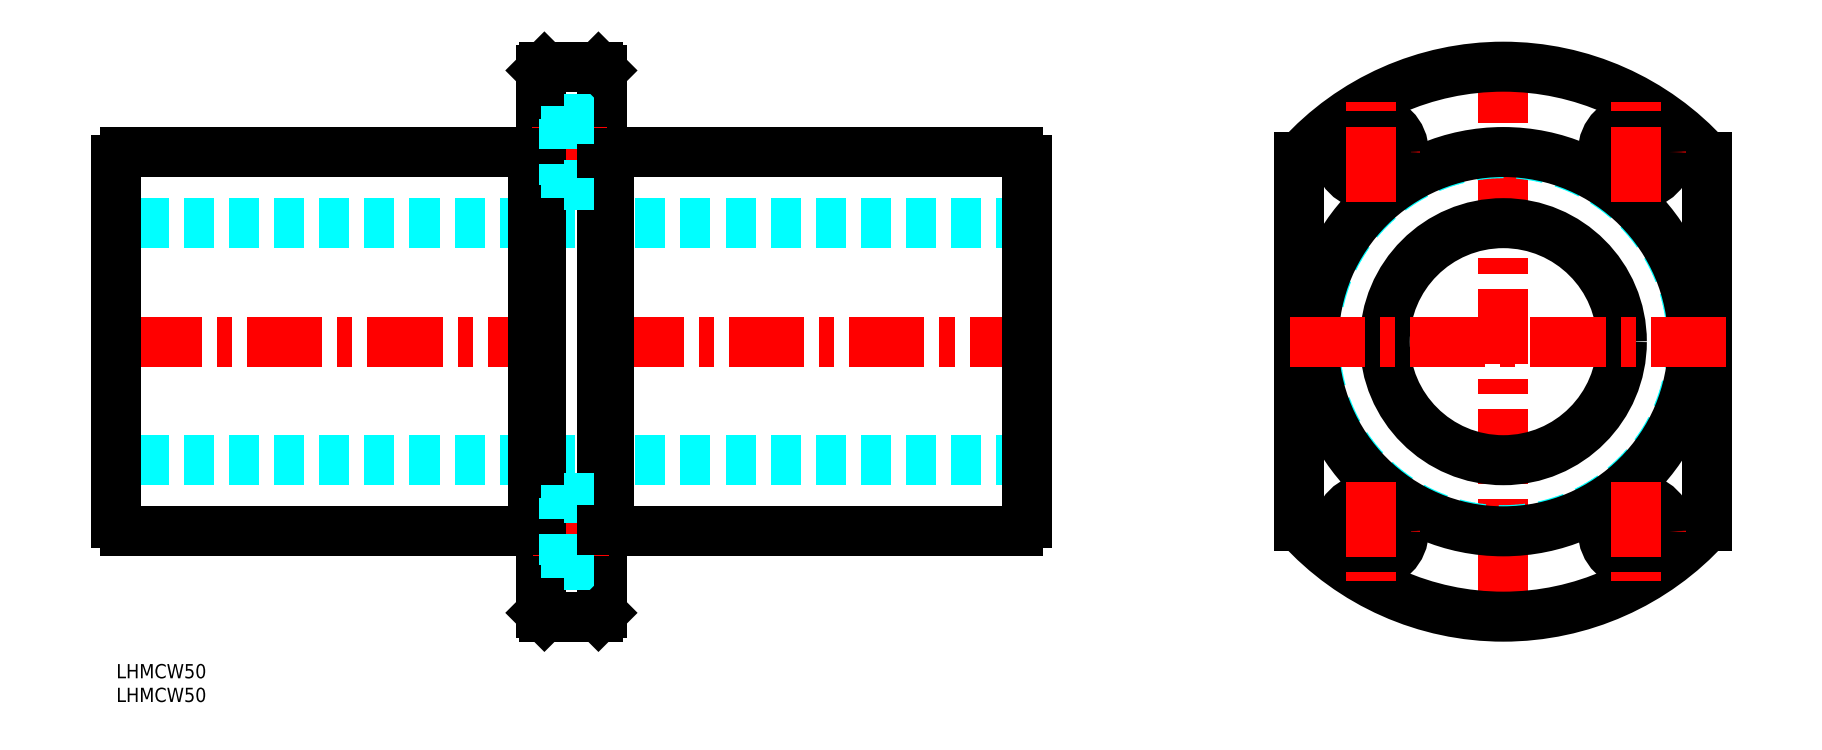
<metadata>
{"format":"dxf","ext":"dxf","renderer":"ezdxf+matplotlib","layout":"modelspace","background":"white","min_lineweight":24,"dpi":150}
</metadata>
<code>
0
SECTION
2
ENTITIES
0
INSERT
8
MSM_CONTINUOUS
2
*U4
10
0
20
0
30
0
0
INSERT
8
MSM_CONTINUOUS
2
*U5
10
0
20
0
30
0
0
LINE
8
MSM_DASHED
10
192
20
43
30
0
11
0
21
43
31
0
0
LINE
8
MSM_CONTINUOUS
10
104
20
28
30
0
11
190.3
21
28
31
0
0
LINE
8
MSM_DASHED
10
192
20
93
30
0
11
0
21
93
31
0
0
LINE
8
MSM_CENTER
10
195.8
20
68
30
0
11
-5.932
21
68
31
0
0
LINE
8
MSM_CONTINUOUS
10
104
20
108
30
0
11
190.3
21
108
31
0
0
LINE
8
MSM_CONTINUOUS
10
89.5
20
10.8
30
0
11
89.5
21
125.2
31
0
0
LINE
8
MSM_CONTINUOUS
10
102.5
20
10.8
30
0
11
102.5
21
125.2
31
0
0
LINE
8
MSM_CONTINUOUS
10
104
20
28
30
0
11
104
21
108
31
0
0
LINE
8
MSM_CONTINUOUS
10
88
20
108
30
0
11
88
21
28
31
0
0
LINE
8
MSM_CONTINUOUS
10
0
20
29.75
30
0
11
0
21
106.3
31
0
0
LINE
8
MSM_CONTINUOUS
10
1.746
20
28
30
0
11
88
21
28
31
0
0
ARC
8
MSM_CONTINUOUS
10
2.65
20
30.65
30
0
40
2.8
50
198.8
51
251.2
0
LINE
8
MSM_DASHED
10
89.5
20
32.5
30
0
11
94.4
21
32.5
31
0
0
LINE
8
MSM_CENTER
10
87.95
20
28
30
0
11
104.8
21
28
31
0
0
LINE
8
MSM_DASHED
10
89.5
20
23.5
30
0
11
94.4
21
23.5
31
0
0
LINE
8
MSM_CONTINUOUS
10
89.5
20
28.25
30
0
11
88
21
28.25
31
0
0
LINE
8
MSM_DASHED
10
94.4
20
21
30
0
11
94.4
21
35
31
0
0
LINE
8
MSM_DASHED
10
94.4
20
21
30
0
11
102.5
21
21
31
0
0
LINE
8
MSM_CONTINUOUS
10
90.3
20
10
30
0
11
101.7
21
10
31
0
0
LINE
8
MSM_DASHED
10
94.4
20
35
30
0
11
102.5
21
35
31
0
0
LINE
8
MSM_CONTINUOUS
10
102.5
20
28.25
30
0
11
104
21
28.25
31
0
0
LINE
8
MSM_CONTINUOUS
10
1.746
20
108
30
0
11
88
21
108
31
0
0
ARC
8
MSM_CONTINUOUS
10
2.65
20
105.3
30
0
40
2.8
50
108.8
51
161.2
0
LINE
8
MSM_DASHED
10
89.5
20
112.5
30
0
11
94.4
21
112.5
31
0
0
LINE
8
MSM_CENTER
10
87.67
20
108
30
0
11
104.8
21
108
31
0
0
LINE
8
MSM_DASHED
10
89.5
20
103.5
30
0
11
94.4
21
103.5
31
0
0
LINE
8
MSM_CONTINUOUS
10
89.5
20
107.8
30
0
11
88
21
107.8
31
0
0
LINE
8
MSM_DASHED
10
94.4
20
115
30
0
11
94.4
21
101
31
0
0
LINE
8
MSM_DASHED
10
94.4
20
101
30
0
11
102.5
21
101
31
0
0
LINE
8
MSM_CONTINUOUS
10
102.5
20
107.7
30
0
11
104
21
107.7
31
0
0
LINE
8
MSM_DASHED
10
94.4
20
115
30
0
11
102.5
21
115
31
0
0
LINE
8
MSM_CONTINUOUS
10
90.3
20
126
30
0
11
101.7
21
126
31
0
0
LINE
8
MSM_CONTINUOUS
10
192
20
29.75
30
0
11
192
21
106.3
31
0
0
ARC
8
MSM_CONTINUOUS
10
189.3
20
30.65
30
0
40
2.8
50
288.8
51
341.2
0
ARC
8
MSM_CONTINUOUS
10
189.3
20
105.3
30
0
40
2.8
50
18.84
51
71.16
0
LINE
8
MSM_CONTINUOUS
10
90.3
20
126
30
0
11
89.5
21
125.2
31
0
0
LINE
8
MSM_CONTINUOUS
10
101.7
20
126
30
0
11
102.5
21
125.2
31
0
0
LINE
8
MSM_CONTINUOUS
10
89.5
20
10.8
30
0
11
90.3
21
10
31
0
0
LINE
8
MSM_CONTINUOUS
10
101.7
20
10
30
0
11
102.5
21
10.8
31
0
0
LINE
8
MSM_CENTER
10
292.6
20
130
30
0
11
292.6
21
6
31
0
0
CIRCLE
8
MSM_CONTINUOUS
10
292.6
20
68
30
0
40
25
0
CIRCLE
8
MSM_DASHED
10
292.6
20
68
30
0
40
39.75
0
CIRCLE
8
MSM_CONTINUOUS
10
292.6
20
68
30
0
40
40
0
ARC
8
MSM_CONTINUOUS
10
292.6
20
68
30
0
40
58
50
222.2
51
317.8
0
LINE
8
MSM_CONTINUOUS
10
335.6
20
106.9
30
0
11
335.6
21
29.08
31
0
0
LINE
8
MSM_CONTINUOUS
10
249.6
20
106.9
30
0
11
249.6
21
29.08
31
0
0
ARC
8
MSM_CONTINUOUS
10
292.6
20
68
30
0
40
58
50
42.15
51
137.8
0
LINE
8
MSM_CENTER
10
339.6
20
68
30
0
11
245.6
21
68
31
0
0
LINE
8
MSM_CENTER
10
331.1
20
108
30
0
11
310.1
21
108
31
0
0
CIRCLE
8
MSM_CONTINUOUS
10
320.6
20
108
30
0
40
4.5
0
CIRCLE
8
MSM_CONTINUOUS
10
320.6
20
108
30
0
40
7
0
LINE
8
MSM_CENTER
10
320.6
20
97.5
30
0
11
320.6
21
118.5
31
0
0
LINE
8
MSM_CENTER
10
254.1
20
108
30
0
11
275.1
21
108
31
0
0
CIRCLE
8
MSM_CONTINUOUS
10
264.6
20
108
30
0
40
4.5
0
CIRCLE
8
MSM_CONTINUOUS
10
264.6
20
108
30
0
40
7
0
LINE
8
MSM_CENTER
10
264.6
20
97.5
30
0
11
264.6
21
118.5
31
0
0
LINE
8
MSM_CENTER
10
331.1
20
28
30
0
11
310.1
21
28
31
0
0
CIRCLE
8
MSM_CONTINUOUS
10
320.6
20
28
30
0
40
4.5
0
CIRCLE
8
MSM_CONTINUOUS
10
320.6
20
28
30
0
40
7
0
LINE
8
MSM_CENTER
10
320.6
20
38.5
30
0
11
320.6
21
17.5
31
0
0
LINE
8
MSM_CENTER
10
254.1
20
28
30
0
11
275.1
21
28
31
0
0
CIRCLE
8
MSM_CONTINUOUS
10
264.6
20
28
30
0
40
4.5
0
CIRCLE
8
MSM_CONTINUOUS
10
264.6
20
28
30
0
40
7
0
LINE
8
MSM_CENTER
10
264.6
20
38.5
30
0
11
264.6
21
17.5
31
0
0
ENDSEC
0
EOF

</code>
